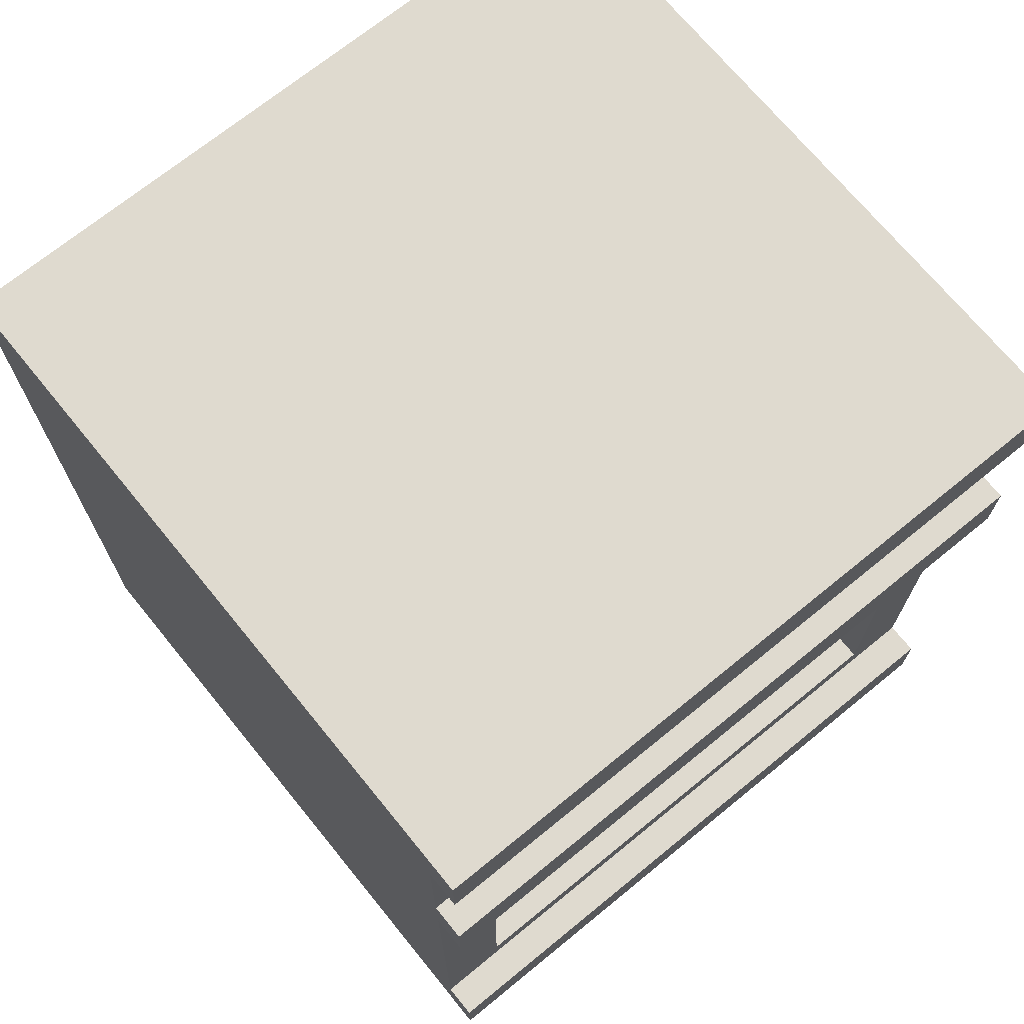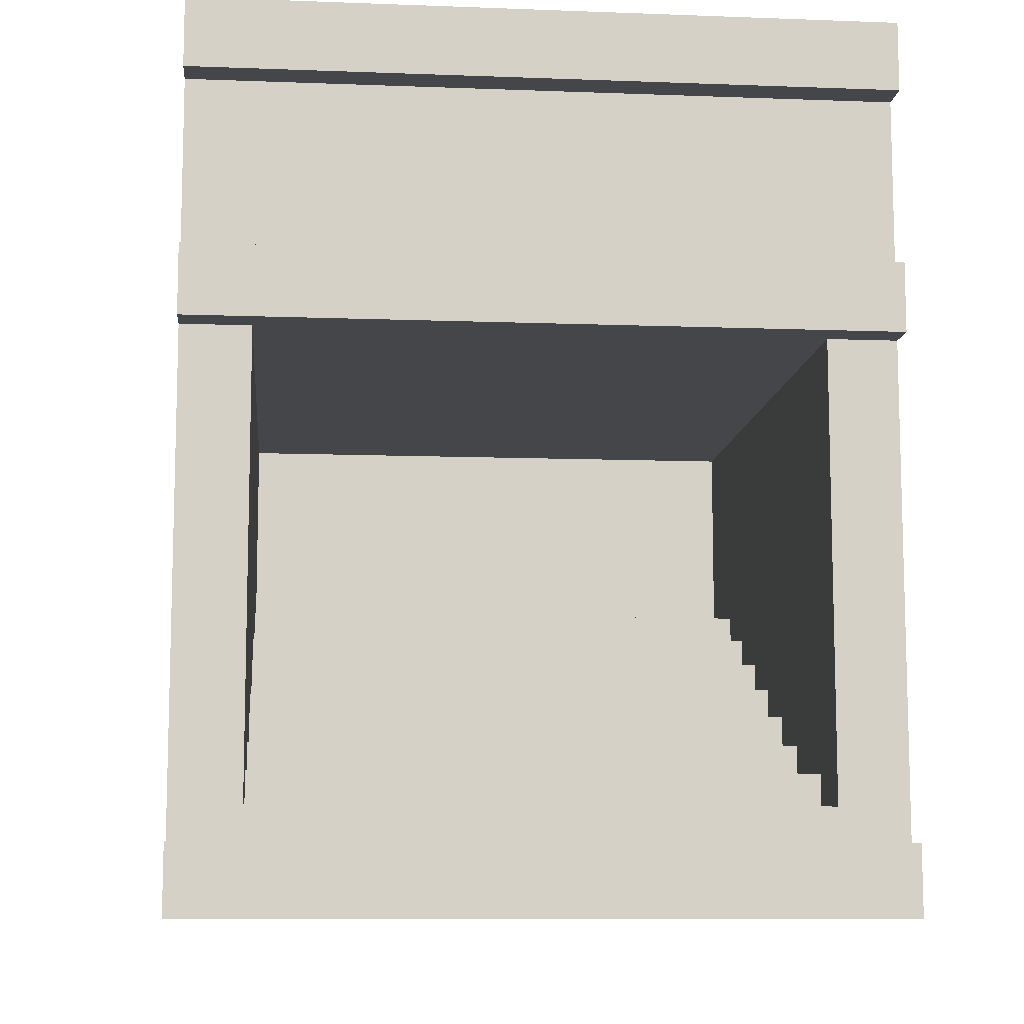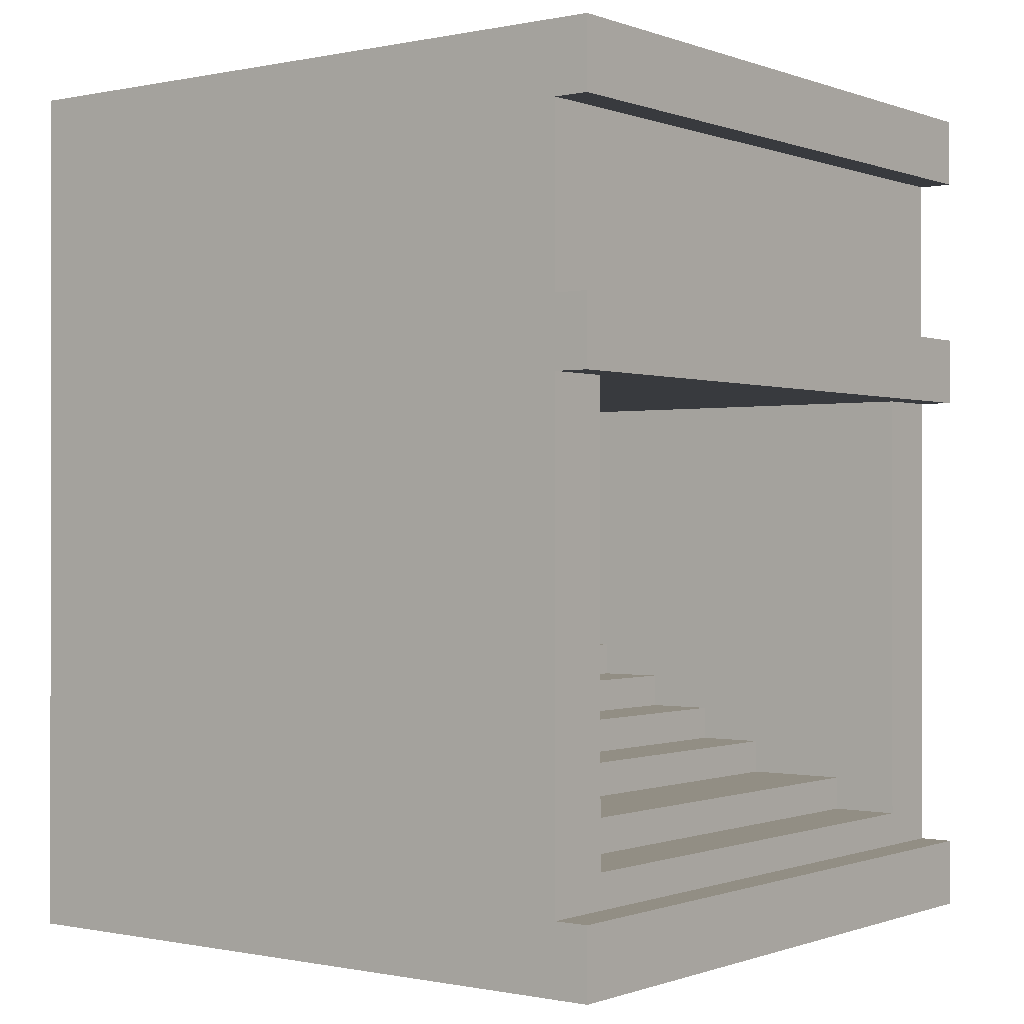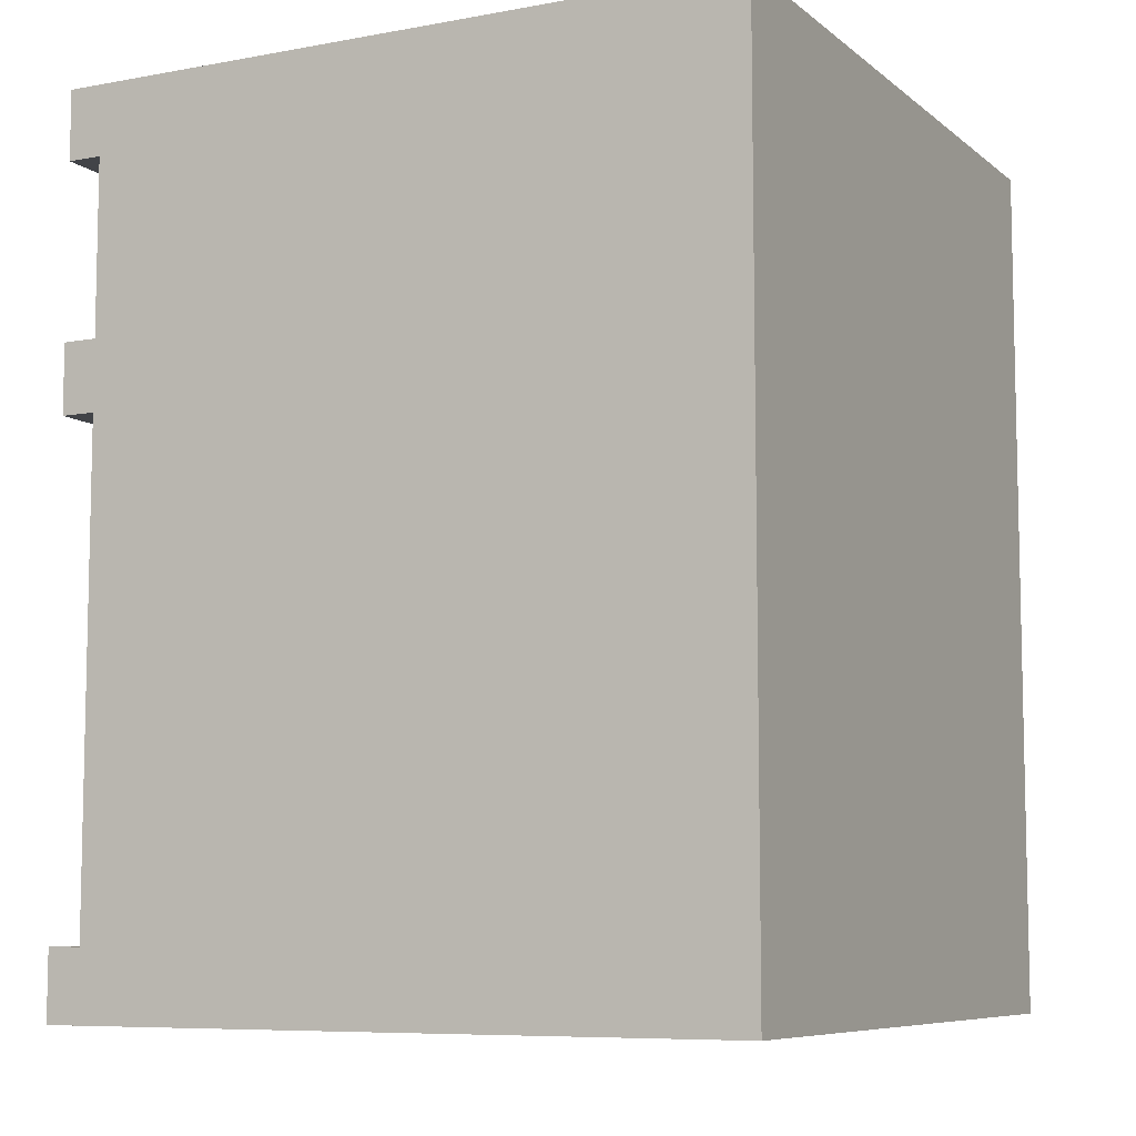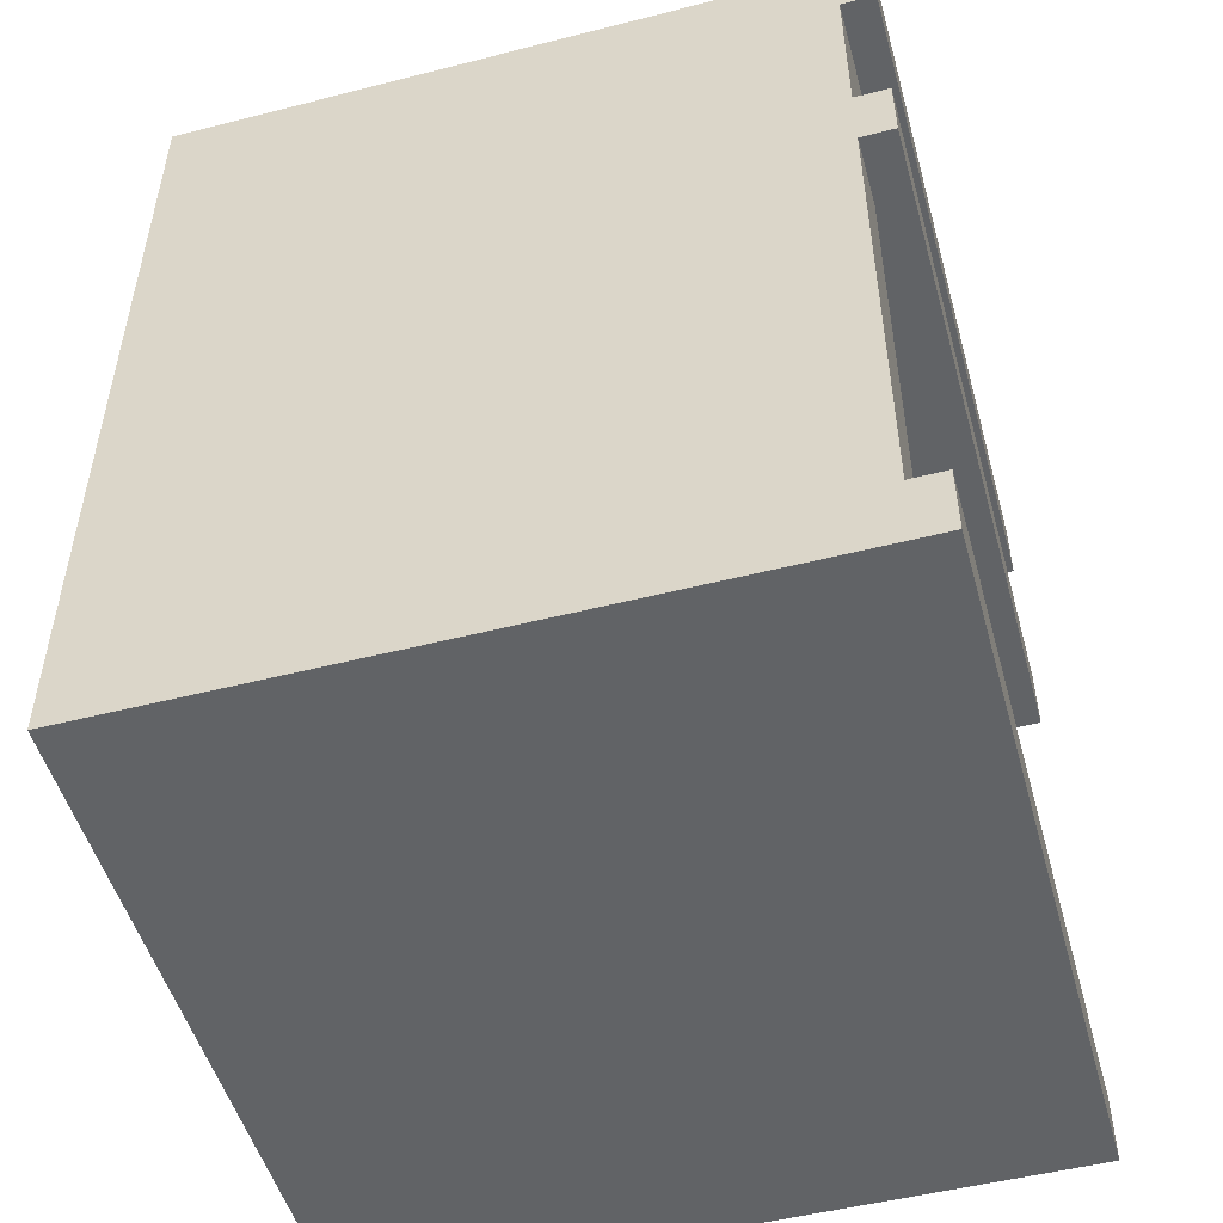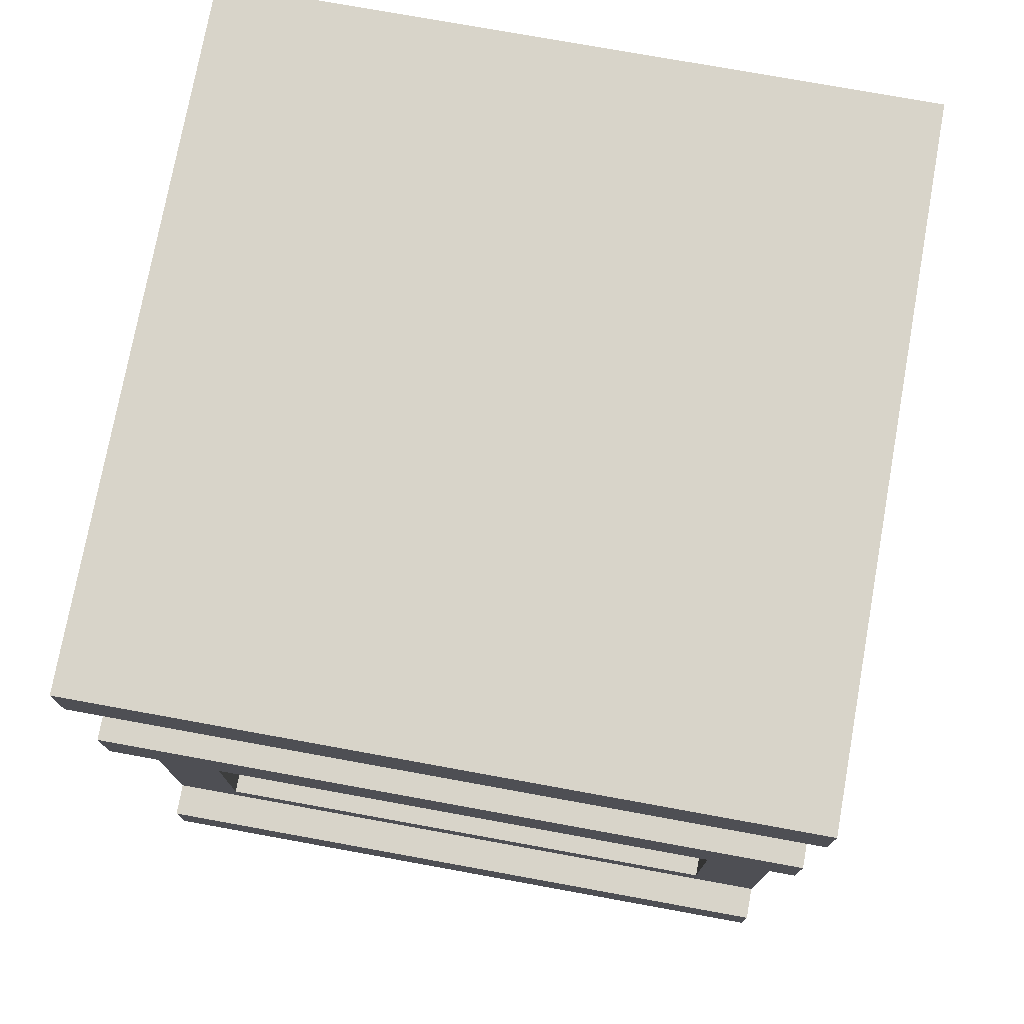
<metadata>
{"format":"obj","ext":"obj","renderer":"f3d","projection":"perspective","resolution":1024,"background":"white","views":[{"elev":70.7,"azim":-39.2,"up":"+Y"},{"elev":-9.8,"azim":-5.5,"up":"+Y"},{"elev":-0.4,"azim":-52.7,"up":"+Y"},{"elev":-7.8,"azim":117.2,"up":"+Y"},{"elev":-50.8,"azim":-74.5,"up":"+Y"},{"elev":75.3,"azim":10.3,"up":"+Y"}]}
</metadata>
<code>
g exit
v -10 0 10
v -10 0 -10
v -10 1 10
v -10 1 -10
v -10 2 10
v -10 2 9
v -10 2 -10
v -10 16 10
v -10 16 9
v -10 16 -10
v -10 17 10
v -10 17 -10
v -10 18 10
v -10 18 9
v -10 18 -10
v -10 23 10
v -10 23 9
v -10 23 -10
v -10 24 10
v -10 24 -10
v -10 25 10
v -10 25 -10
v 8 3 9
v 8 3 7
v 8 4 7
v 8 4 4
v 8 5 4
v 8 5 2
v 8 6 2
v 8 6 -0
v 8 7 -0
v 8 7 -2
v 8 8 -2
v 8 8 -4
v 8 9 -4
v 8 9 -6
v 8 10 -6
v 8 10 -9
v 8 16 9
v 8 16 -9
v -8 3 9
v -8 3 7
v -8 4 7
v -8 4 4
v -8 5 4
v -8 5 2
v -8 6 2
v -8 6 -0
v -8 7 -0
v -8 7 -2
v -8 8 -2
v -8 8 -4
v -8 9 -4
v -8 9 -6
v -8 10 -6
v -8 10 -9
v -8 16 9
v -8 16 -9
v 10 0 10
v 10 0 -10
v 10 1 10
v 10 1 -10
v 10 2 10
v 10 2 9
v 10 2 -10
v 10 16 10
v 10 16 9
v 10 16 -10
v 10 17 10
v 10 17 -10
v 10 18 10
v 10 18 9
v 10 18 -10
v 10 23 10
v 10 23 9
v 10 23 -10
v 10 24 10
v 10 24 -10
v 10 25 10
v 10 25 -10
v -10 0 10
v -10 1 10
v -10 2 10
v -10 16 10
v -10 17 10
v -10 18 10
v -10 23 10
v -10 24 10
v -10 25 10
v -8 1 10
v -8 2 10
v -6 1 10
v -6 2 10
v 6 1 10
v 6 2 10
v 8 1 10
v 8 2 10
v 10 0 10
v 10 1 10
v 10 2 10
v 10 16 10
v 10 17 10
v 10 18 10
v 10 23 10
v 10 24 10
v 10 25 10
v -10 2 9
v -10 16 9
v -10 18 9
v -10 23 9
v -8 2 9
v -8 3 9
v -8 16 9
v -8 18 9
v -8 23 9
v -6 2 9
v -6 3 9
v 6 2 9
v 6 3 9
v 8 2 9
v 8 3 9
v 8 16 9
v 8 18 9
v 8 23 9
v 10 2 9
v 10 16 9
v 10 18 9
v 10 23 9
v -8 3 7
v -8 4 7
v -6 3 7
v -6 4 7
v 6 3 7
v 6 4 7
v 8 3 7
v 8 4 7
v -8 4 4
v -8 5 4
v -6 4 4
v -6 5 4
v 6 4 4
v 6 5 4
v 8 4 4
v 8 5 4
v -8 5 2
v -8 6 2
v -6 5 2
v -6 6 2
v 6 5 2
v 6 6 2
v 8 5 2
v 8 6 2
v -8 6 -0
v -8 7 -0
v -6 6 -0
v -6 7 -0
v 6 6 -0
v 6 7 -0
v 8 6 -0
v 8 7 -0
v -8 7 -2
v -8 8 -2
v -6 7 -2
v -6 8 -2
v 6 7 -2
v 6 8 -2
v 8 7 -2
v 8 8 -2
v -8 8 -4
v -8 9 -4
v -6 8 -4
v -6 9 -4
v 6 8 -4
v 6 9 -4
v 8 8 -4
v 8 9 -4
v -8 9 -6
v -8 10 -6
v -6 9 -6
v -6 10 -6
v 6 9 -6
v 6 10 -6
v 8 9 -6
v 8 10 -6
v -8 10 -9
v -8 16 -9
v -6 10 -9
v 6 10 -9
v 8 10 -9
v 8 16 -9
v -10 0 -10
v -10 1 -10
v -10 2 -10
v -10 16 -10
v -10 17 -10
v -10 18 -10
v -10 23 -10
v -10 24 -10
v -10 25 -10
v -9 1 -10
v -9 2 -10
v -8 2 -10
v -8 16 -10
v -8 17 -10
v -8 18 -10
v -8 23 -10
v 8 2 -10
v 8 16 -10
v 8 18 -10
v 8 23 -10
v 9 1 -10
v 9 2 -10
v 9 17 -10
v 9 18 -10
v 10 0 -10
v 10 1 -10
v 10 2 -10
v 10 16 -10
v 10 17 -10
v 10 18 -10
v 10 23 -10
v 10 24 -10
v 10 25 -10
v -10 0 10
v 10 0 10
v -10 0 -10
v 10 0 -10
v -10 16 10
v 10 16 10
v -10 16 9
v -8 16 9
v 8 16 9
v 10 16 9
v -8 16 -9
v 8 16 -9
v -10 23 10
v 10 23 10
v -10 23 9
v -8 23 9
v 8 23 9
v 10 23 9
v -10 2 10
v -8 2 10
v -6 2 10
v 6 2 10
v 8 2 10
v 10 2 10
v -10 2 9
v -8 2 9
v -6 2 9
v 6 2 9
v 8 2 9
v 10 2 9
v -8 3 9
v -6 3 9
v 6 3 9
v 8 3 9
v -8 3 7
v -6 3 7
v 6 3 7
v 8 3 7
v -8 4 7
v -6 4 7
v 6 4 7
v 8 4 7
v -8 4 4
v -6 4 4
v 6 4 4
v 8 4 4
v -8 5 4
v -6 5 4
v 6 5 4
v 8 5 4
v -8 5 2
v -6 5 2
v 6 5 2
v 8 5 2
v -8 6 2
v -6 6 2
v 6 6 2
v 8 6 2
v -8 6 -0
v -6 6 -0
v 6 6 -0
v 8 6 -0
v -8 7 -0
v -6 7 -0
v 6 7 -0
v 8 7 -0
v -8 7 -2
v -6 7 -2
v 6 7 -2
v 8 7 -2
v -8 8 -2
v -6 8 -2
v 6 8 -2
v 8 8 -2
v -8 8 -4
v -6 8 -4
v 6 8 -4
v 8 8 -4
v -8 9 -4
v -6 9 -4
v 6 9 -4
v 8 9 -4
v -8 9 -6
v -6 9 -6
v 6 9 -6
v 8 9 -6
v -8 10 -6
v -6 10 -6
v 6 10 -6
v 8 10 -6
v -8 10 -9
v -6 10 -9
v 6 10 -9
v 8 10 -9
v -10 18 10
v 10 18 10
v -10 18 9
v -8 18 9
v 8 18 9
v 10 18 9
v -10 25 10
v 10 25 10
v -10 25 -10
v 10 25 -10
f 3 2 1
f 4 2 3
f 5 4 3
f 6 4 5
f 7 4 6
f 9 7 6
f 10 7 9
f 11 9 8
f 11 10 9
f 12 10 11
f 13 12 11
f 14 12 13
f 15 12 14
f 17 15 14
f 18 15 17
f 19 17 16
f 19 18 17
f 20 18 19
f 21 20 19
f 22 20 21
f 25 24 23
f 27 26 25
f 29 28 27
f 31 30 29
f 33 32 31
f 35 34 33
f 37 36 35
f 39 25 23
f 39 38 37
f 39 37 35
f 39 35 33
f 39 33 31
f 39 31 29
f 39 29 27
f 39 27 25
f 40 38 39
f 41 42 43
f 43 44 45
f 45 46 47
f 47 48 49
f 49 50 51
f 51 52 53
f 53 54 55
f 41 43 57
f 55 56 57
f 53 55 57
f 51 53 57
f 49 51 57
f 47 49 57
f 45 47 57
f 43 45 57
f 57 56 58
f 59 60 61
f 61 60 62
f 61 62 63
f 63 62 64
f 64 62 65
f 64 65 67
f 67 65 68
f 66 67 69
f 67 68 69
f 69 68 70
f 69 70 71
f 71 70 72
f 72 70 73
f 72 73 75
f 75 73 76
f 74 75 77
f 75 76 77
f 77 76 78
f 77 78 79
f 79 78 80
f 90 82 81
f 90 83 82
f 91 83 90
f 92 90 81
f 92 91 90
f 93 91 92
f 94 92 81
f 94 93 92
f 95 93 94
f 96 94 81
f 96 95 94
f 97 95 96
f 98 96 81
f 99 97 96
f 99 96 98
f 100 97 99
f 101 85 84
f 102 86 85
f 102 85 101
f 103 86 102
f 104 88 87
f 105 89 88
f 105 88 104
f 106 89 105
f 111 108 107
f 112 108 111
f 113 108 112
f 114 110 109
f 115 110 114
f 116 112 111
f 117 112 116
f 118 117 116
f 119 117 118
f 120 119 118
f 121 119 120
f 123 115 114
f 124 115 123
f 125 122 121
f 125 121 120
f 126 122 125
f 127 124 123
f 128 124 127
f 131 130 129
f 132 130 131
f 133 132 131
f 134 132 133
f 135 134 133
f 136 134 135
f 139 138 137
f 140 138 139
f 141 140 139
f 142 140 141
f 143 142 141
f 144 142 143
f 147 146 145
f 148 146 147
f 149 148 147
f 150 148 149
f 151 150 149
f 152 150 151
f 155 154 153
f 156 154 155
f 157 156 155
f 158 156 157
f 159 158 157
f 160 158 159
f 163 162 161
f 164 162 163
f 165 164 163
f 166 164 165
f 167 166 165
f 168 166 167
f 171 170 169
f 172 170 171
f 173 172 171
f 174 172 173
f 175 174 173
f 176 174 175
f 179 178 177
f 180 178 179
f 181 180 179
f 182 180 181
f 183 182 181
f 184 182 183
f 187 186 185
f 188 186 187
f 189 186 188
f 190 186 189
f 191 192 200
f 192 193 200
f 193 194 201
f 200 193 201
f 200 201 202
f 201 194 202
f 194 195 203
f 202 194 203
f 195 196 204
f 203 195 204
f 196 197 205
f 204 196 205
f 197 198 206
f 205 197 206
f 204 205 207
f 200 202 207
f 205 206 207
f 203 204 207
f 202 203 207
f 207 206 208
f 208 206 209
f 206 198 210
f 209 206 210
f 191 200 211
f 200 207 211
f 207 208 212
f 211 207 212
f 208 209 213
f 209 210 214
f 213 209 214
f 191 211 215
f 211 212 216
f 215 211 216
f 212 208 217
f 216 212 217
f 208 213 218
f 217 208 218
f 213 214 219
f 218 213 219
f 214 210 220
f 219 214 220
f 210 198 221
f 220 210 221
f 198 199 222
f 221 198 222
f 222 199 223
f 226 225 224
f 227 225 226
f 230 229 228
f 231 229 230
f 232 229 231
f 233 229 232
f 234 232 231
f 235 232 234
f 238 237 236
f 239 237 238
f 240 237 239
f 241 237 240
f 242 243 248
f 243 244 249
f 248 243 249
f 244 245 250
f 249 244 250
f 245 246 251
f 250 245 251
f 246 247 252
f 251 246 252
f 252 247 253
f 254 255 258
f 255 256 259
f 258 255 259
f 256 257 260
f 259 256 260
f 260 257 261
f 262 263 266
f 263 264 267
f 266 263 267
f 264 265 268
f 267 264 268
f 268 265 269
f 270 271 274
f 271 272 275
f 274 271 275
f 272 273 276
f 275 272 276
f 276 273 277
f 278 279 282
f 279 280 283
f 282 279 283
f 280 281 284
f 283 280 284
f 284 281 285
f 286 287 290
f 287 288 291
f 290 287 291
f 288 289 292
f 291 288 292
f 292 289 293
f 294 295 298
f 295 296 299
f 298 295 299
f 296 297 300
f 299 296 300
f 300 297 301
f 302 303 306
f 303 304 307
f 306 303 307
f 304 305 308
f 307 304 308
f 308 305 309
f 310 311 314
f 311 312 315
f 314 311 315
f 312 313 316
f 315 312 316
f 316 313 317
f 318 319 320
f 320 319 321
f 321 319 322
f 322 319 323
f 324 325 326
f 326 325 327

</code>
